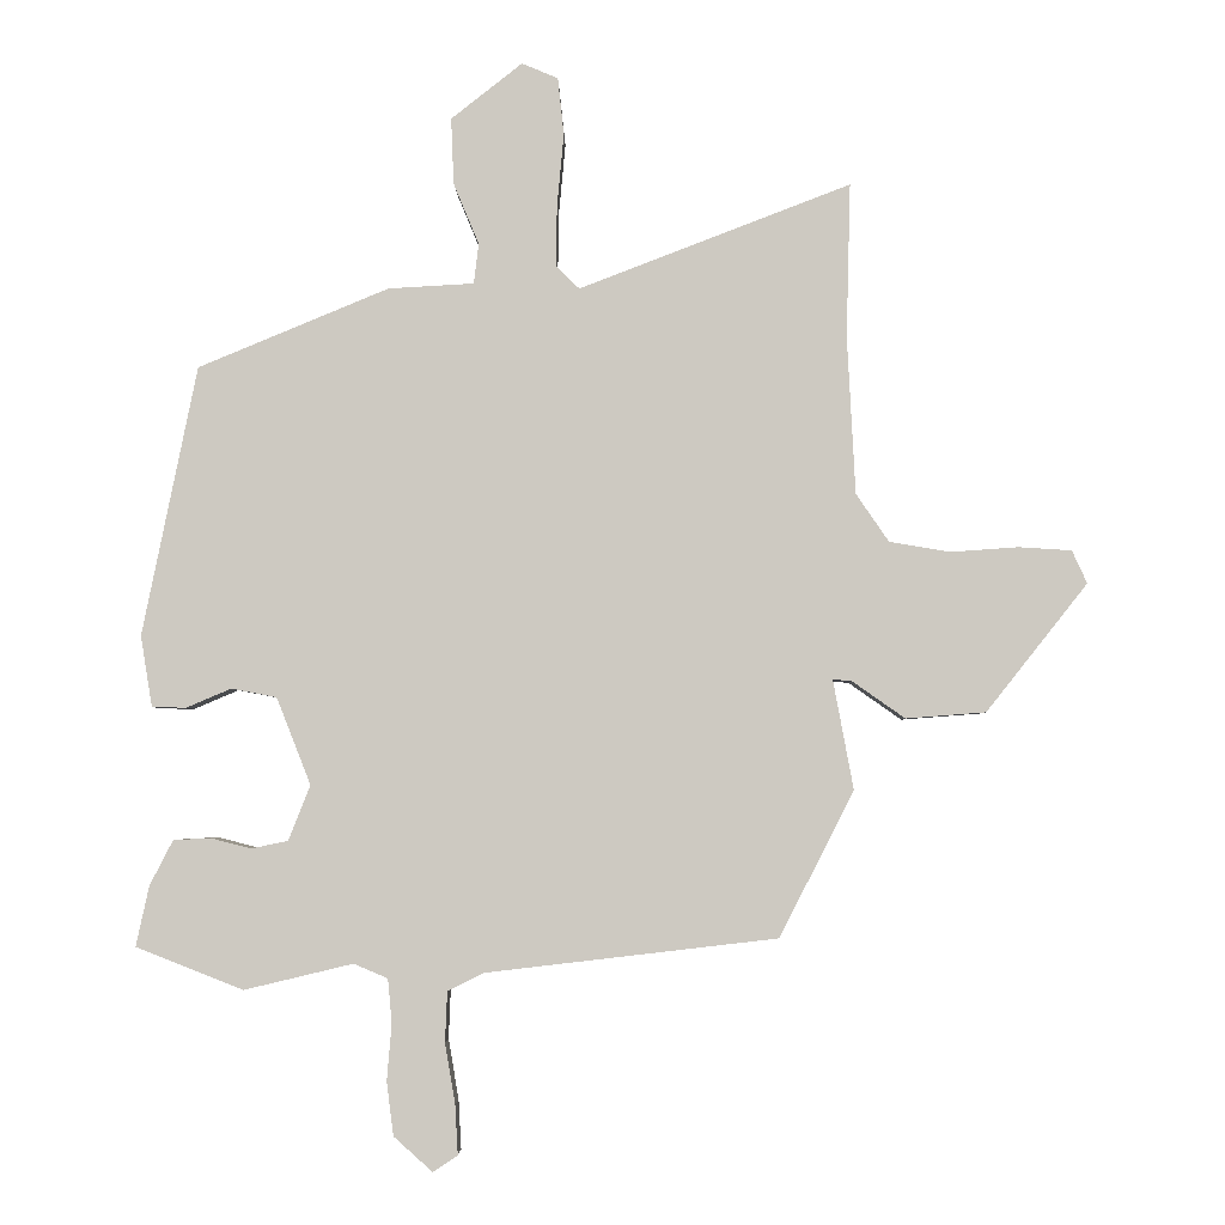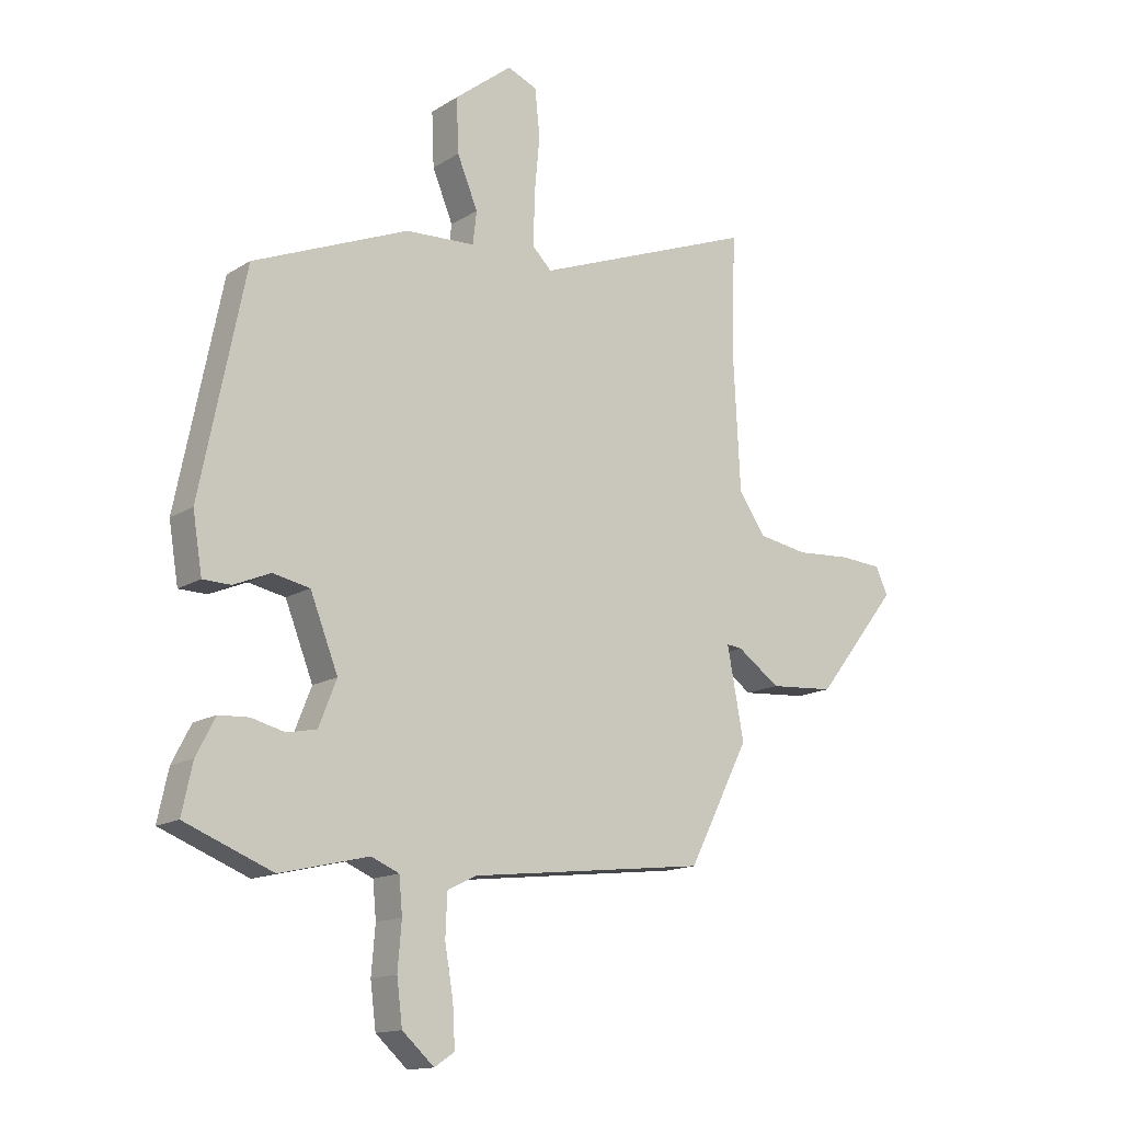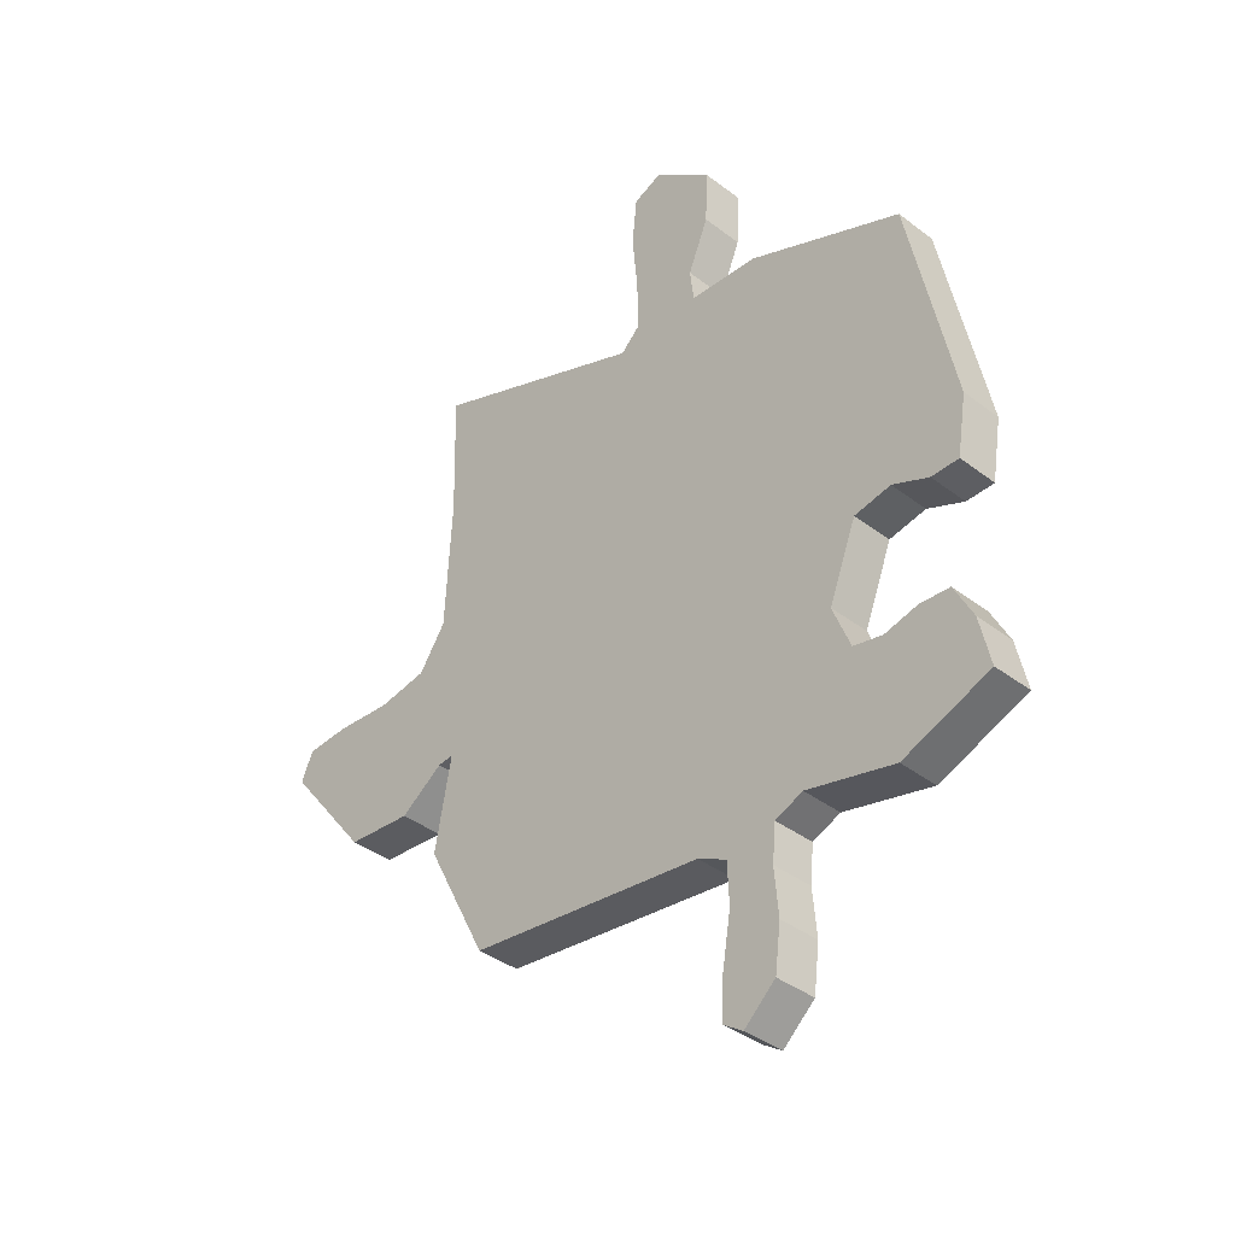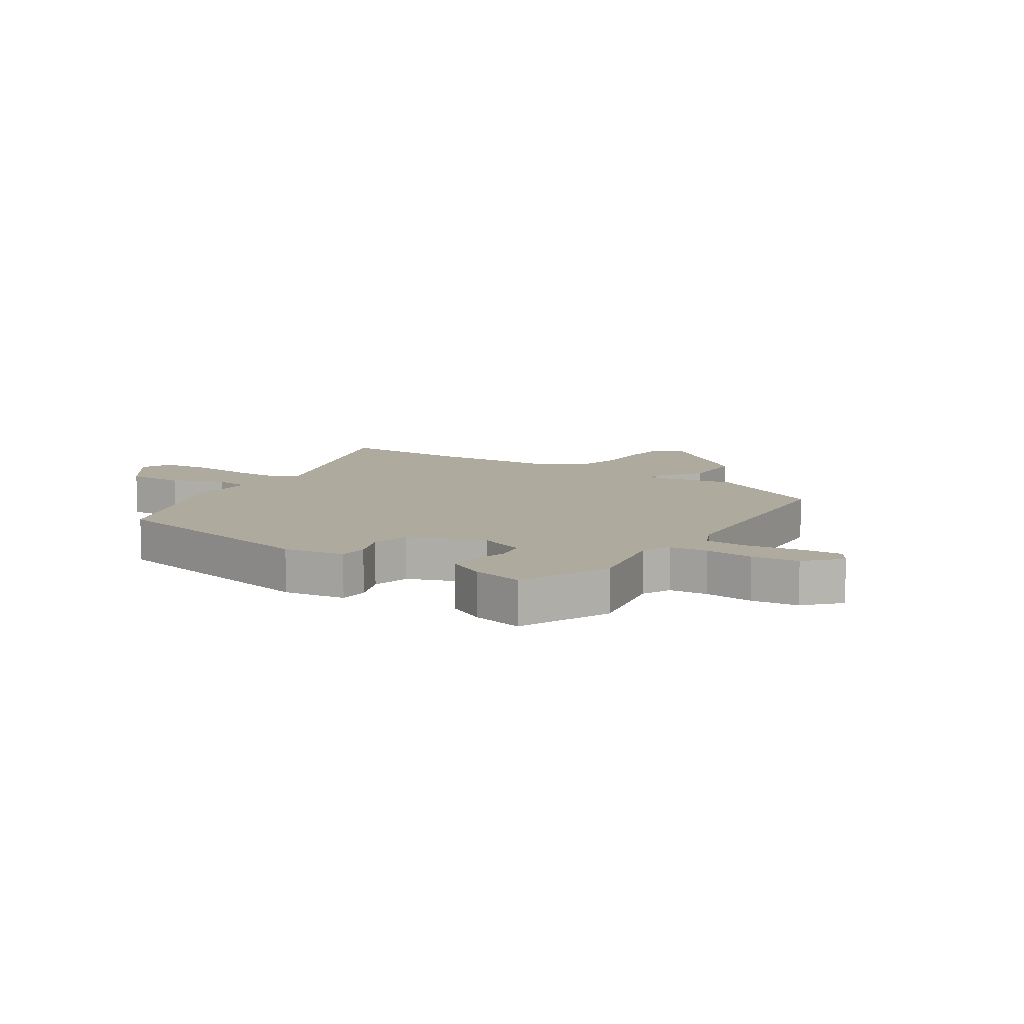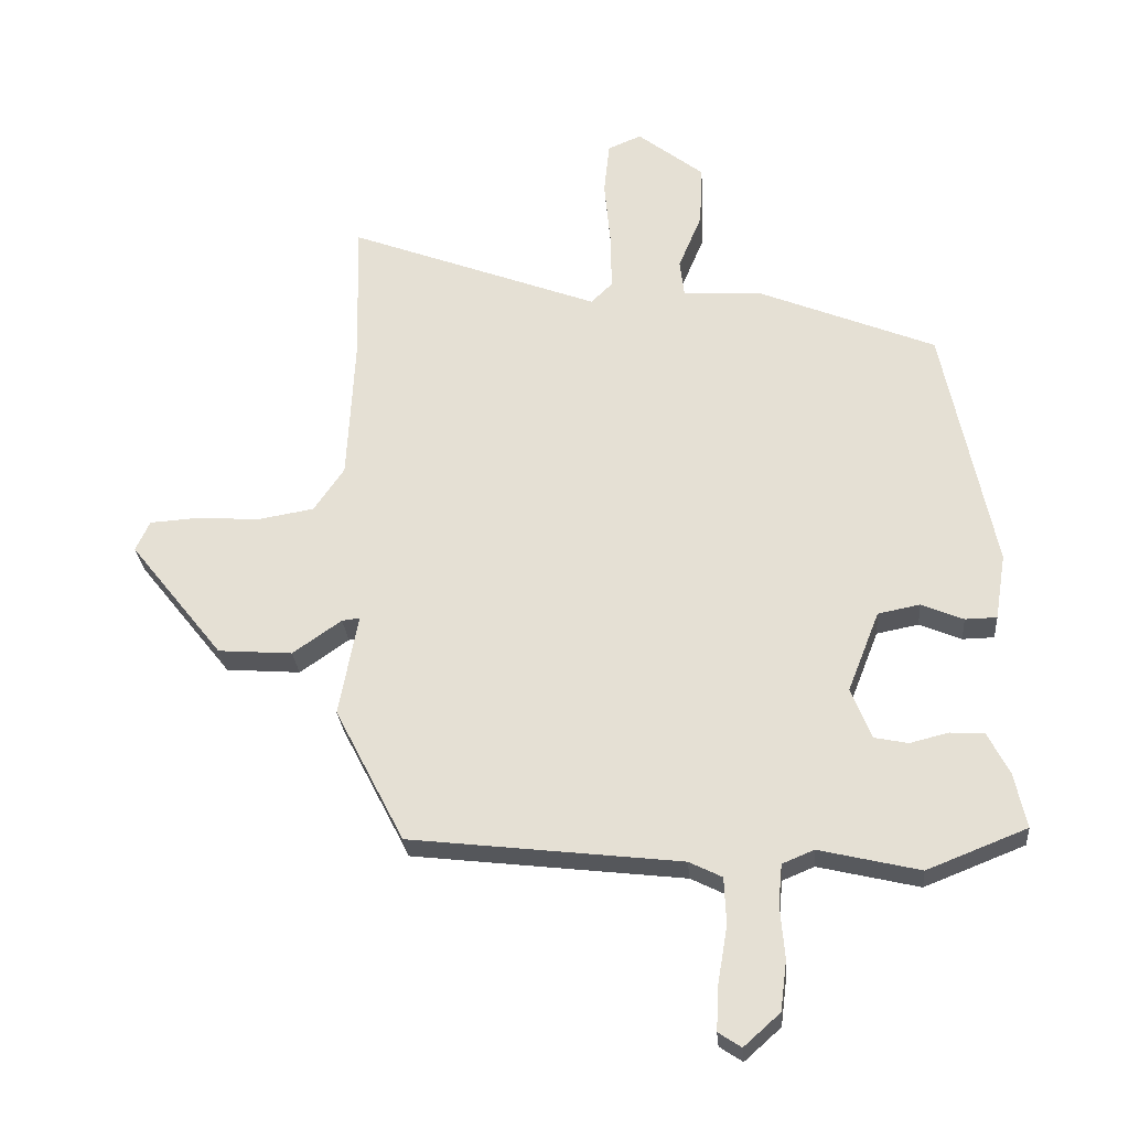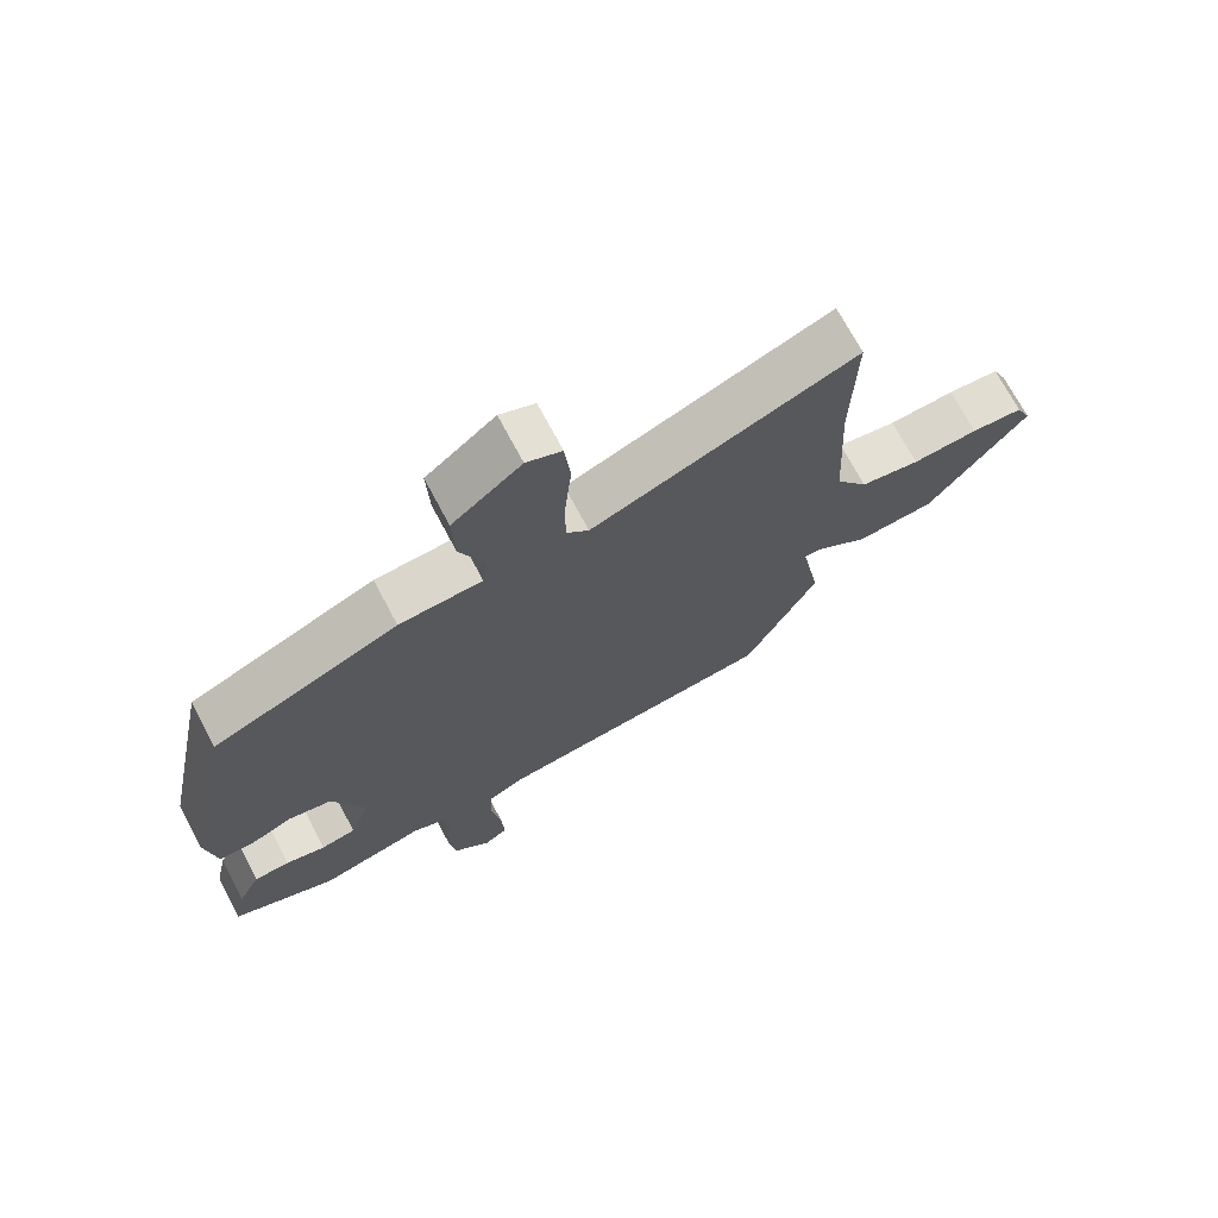
<metadata>
{"format":"obj","ext":"obj","renderer":"f3d","projection":"perspective","resolution":1024,"background":"white","views":[{"elev":-3.6,"azim":-179.1,"up":"+Z"},{"elev":-14.6,"azim":142.8,"up":"+Z"},{"elev":-38.3,"azim":46.1,"up":"+Z"},{"elev":9.2,"azim":124.6,"up":"+Y"},{"elev":-27.7,"azim":4.8,"up":"+Z"},{"elev":71.1,"azim":152.1,"up":"+Z"}]}
</metadata>
<code>
v 0.536 0.07 -0.486
v 0.379 0.07 -0.548
v 0.22 0.07 -0.51
v 0.17 0.07 -0.531
v 0.164 0.07 -0.595
v 0.171 0.07 -0.678
v 0.161 0.07 -0.757
v 0.104 0.07 -0.808
v 0.068 0.07 -0.784
v 0.072 0.07 -0.712
v 0.087 0.07 -0.623
v 0.084 0.07 -0.549
v 0.032 0.07 -0.523
v -0.395 0.07 -0.473
v -0.504 0.07 -0.26
v -0.474 0.07 -0.099
v -0.502 0.07 -0.102
v -0.579 0.07 -0.156
v -0.696 0.07 -0.147
v -0.844 0.07 0.04
v -0.822 0.07 0.088
v -0.745 0.07 0.093
v -0.646 0.07 0.086
v -0.557 0.07 0.101
v -0.509 0.07 0.171
v -0.497 0.07 0.402
v -0.503 0.07 0.627
v -0.106 0.07 0.474
v -0.072 0.07 0.507
v -0.073 0.07 0.596
v -0.083 0.07 0.703
v -0.074 0.07 0.787
v -0.021 0.07 0.809
v 0.083 0.07 0.727
v 0.079 0.07 0.63
v 0.042 0.07 0.541
v 0.049 0.07 0.482
v 0.174 0.07 0.475
v 0.453 0.07 0.359
v 0.533 0.07 -0.035
v 0.516 0.07 -0.139
v 0.466 0.07 -0.14
v 0.4 0.07 -0.112
v 0.334 0.07 -0.125
v 0.284 0.07 -0.252
v 0.316 0.07 -0.333
v 0.369 0.07 -0.344
v 0.429 0.07 -0.329
v 0.483 0.07 -0.332
v 0.517 0.07 -0.398
v 0.536 0 -0.486
v 0.379 0 -0.548
v 0.22 0 -0.51
v 0.17 0 -0.531
v 0.164 0 -0.595
v 0.171 0 -0.678
v 0.161 0 -0.757
v 0.104 0 -0.808
v 0.068 0 -0.784
v 0.072 0 -0.712
v 0.087 0 -0.623
v 0.084 0 -0.549
v 0.032 0 -0.523
v -0.395 0 -0.473
v -0.504 0 -0.26
v -0.474 0 -0.099
v -0.502 0 -0.102
v -0.579 0 -0.156
v -0.696 0 -0.147
v -0.844 0 0.04
v -0.822 0 0.088
v -0.745 0 0.093
v -0.646 0 0.086
v -0.557 0 0.101
v -0.509 0 0.171
v -0.497 0 0.402
v -0.503 0 0.627
v -0.106 0 0.474
v -0.072 0 0.507
v -0.073 0 0.596
v -0.083 0 0.703
v -0.074 0 0.787
v -0.021 0 0.809
v 0.083 0 0.727
v 0.079 0 0.63
v 0.042 0 0.541
v 0.049 0 0.482
v 0.174 0 0.475
v 0.453 0 0.359
v 0.533 0 -0.035
v 0.516 0 -0.139
v 0.466 0 -0.14
v 0.4 0 -0.112
v 0.334 0 -0.125
v 0.284 0 -0.252
v 0.316 0 -0.333
v 0.369 0 -0.344
v 0.429 0 -0.329
v 0.483 0 -0.332
v 0.517 0 -0.398
f 1 2 3
f 50 1 3
f 49 50 3
f 48 49 3
f 47 48 3
f 46 47 3 4
f 45 46 4
f 44 45 4
f 41 42 43
f 40 41 43
f 39 40 43
f 38 39 43
f 37 38 43
f 37 43 44
f 34 35 36
f 33 34 36
f 32 33 36
f 31 32 36
f 30 31 36
f 29 30 36 37
f 37 44 4
f 29 37 4
f 28 29 4
f 21 22 23
f 20 21 23
f 19 20 23
f 18 19 23
f 17 18 23
f 16 17 23 24
f 13 14 15 16
f 16 24 25
f 13 16 25
f 12 13 25
f 9 10 11
f 8 9 11
f 7 8 11
f 6 7 11
f 5 6 11
f 5 11 12
f 4 5 12
f 28 4 12
f 27 28 12
f 26 27 12
f 12 25 26
f 53 52 51
f 53 51 100
f 53 100 99
f 53 99 98
f 53 98 97
f 54 53 97 96
f 54 96 95
f 54 95 94
f 93 92 91
f 93 91 90
f 93 90 89
f 93 89 88
f 93 88 87
f 94 93 87
f 86 85 84
f 86 84 83
f 86 83 82
f 86 82 81
f 86 81 80
f 87 86 80 79
f 54 94 87
f 54 87 79
f 54 79 78
f 73 72 71
f 73 71 70
f 73 70 69
f 73 69 68
f 73 68 67
f 74 73 67 66
f 66 65 64 63
f 75 74 66
f 75 66 63
f 75 63 62
f 61 60 59
f 61 59 58
f 61 58 57
f 61 57 56
f 61 56 55
f 62 61 55
f 62 55 54
f 62 54 78
f 62 78 77
f 62 77 76
f 76 75 62
f 1 51 52 2
f 2 52 53 3
f 3 53 54 4
f 4 54 55 5
f 5 55 56 6
f 6 56 57 7
f 7 57 58 8
f 8 58 59 9
f 9 59 60 10
f 10 60 61 11
f 11 61 62 12
f 12 62 63 13
f 13 63 64 14
f 14 64 65 15
f 15 65 66 16
f 16 66 67 17
f 17 67 68 18
f 18 68 69 19
f 19 69 70 20
f 20 70 71 21
f 21 71 72 22
f 22 72 73 23
f 23 73 74 24
f 24 74 75 25
f 25 75 76 26
f 26 76 77 27
f 27 77 78 28
f 28 78 79 29
f 29 79 80 30
f 30 80 81 31
f 31 81 82 32
f 32 82 83 33
f 33 83 84 34
f 34 84 85 35
f 35 85 86 36
f 36 86 87 37
f 37 87 88 38
f 38 88 89 39
f 39 89 90 40
f 40 90 91 41
f 41 91 92 42
f 42 92 93 43
f 43 93 94 44
f 44 94 95 45
f 45 95 96 46
f 46 96 97 47
f 47 97 98 48
f 48 98 99 49
f 49 99 100 50
f 50 100 51 1

</code>
